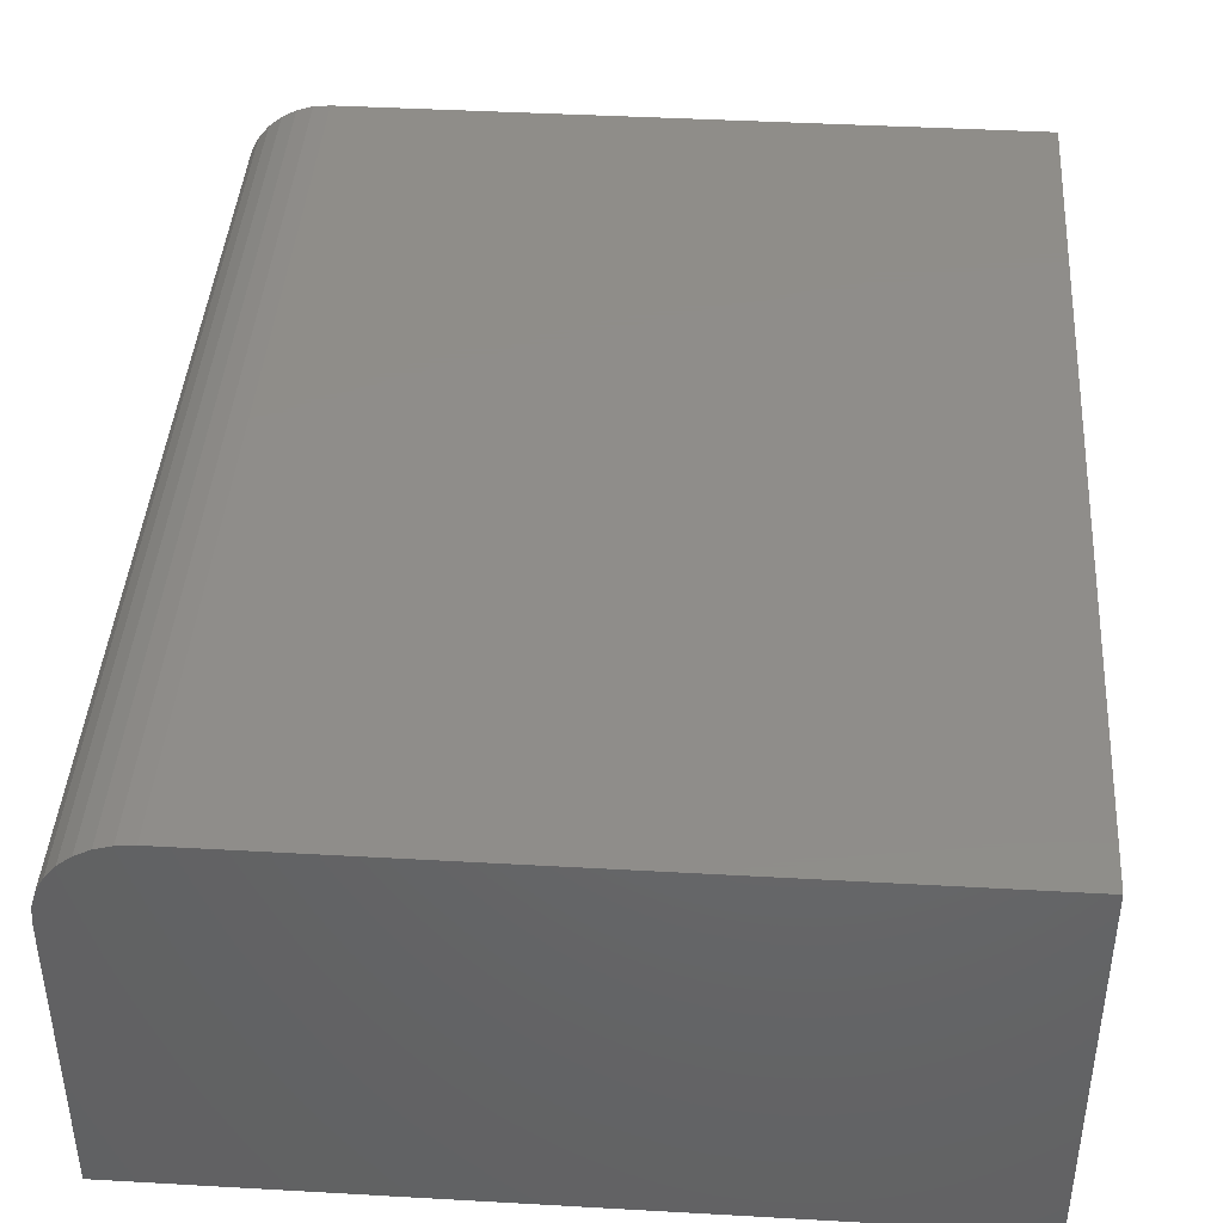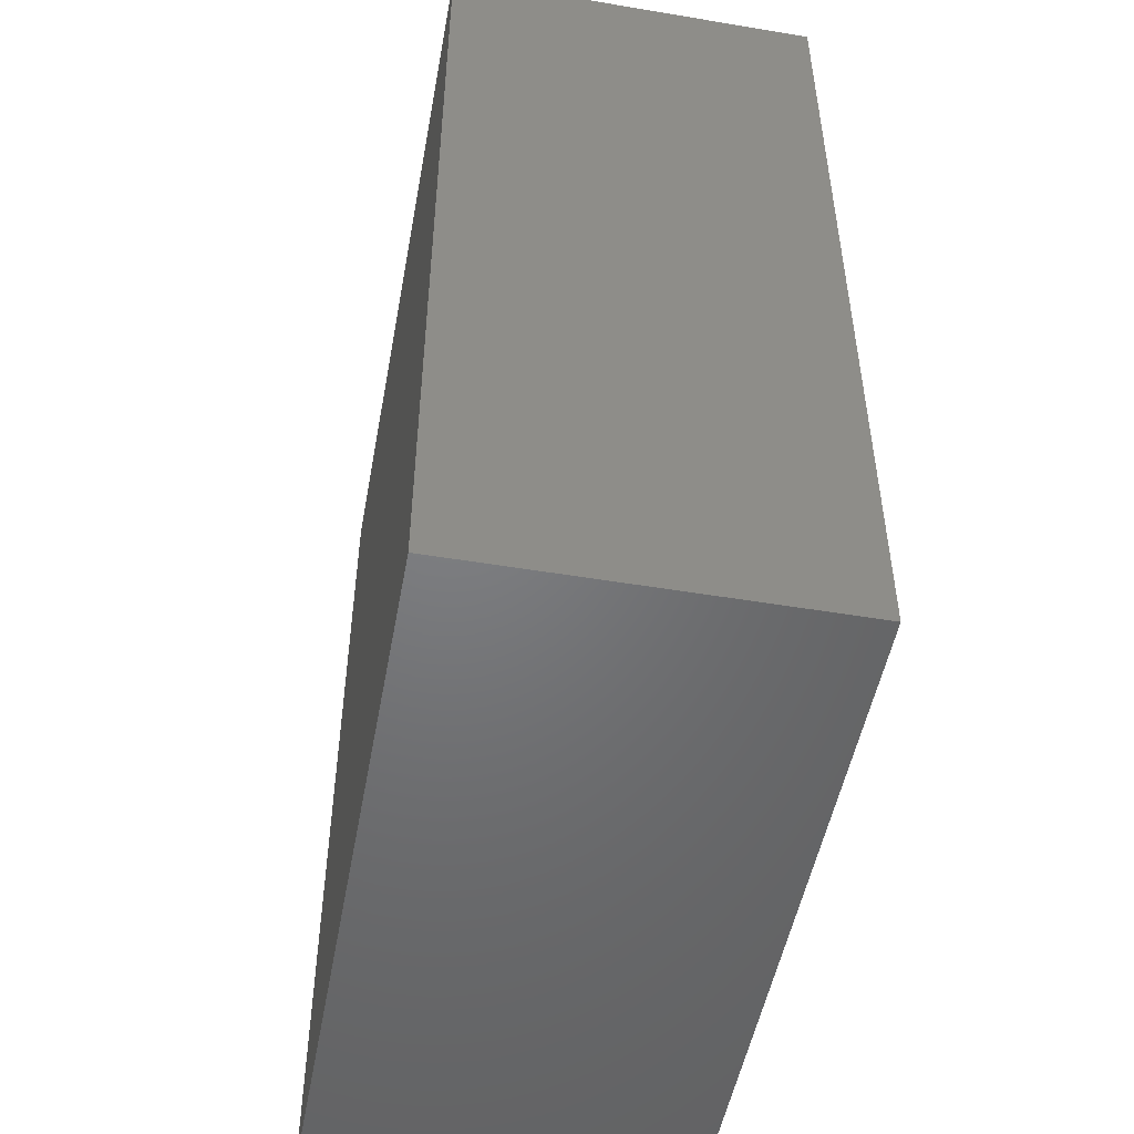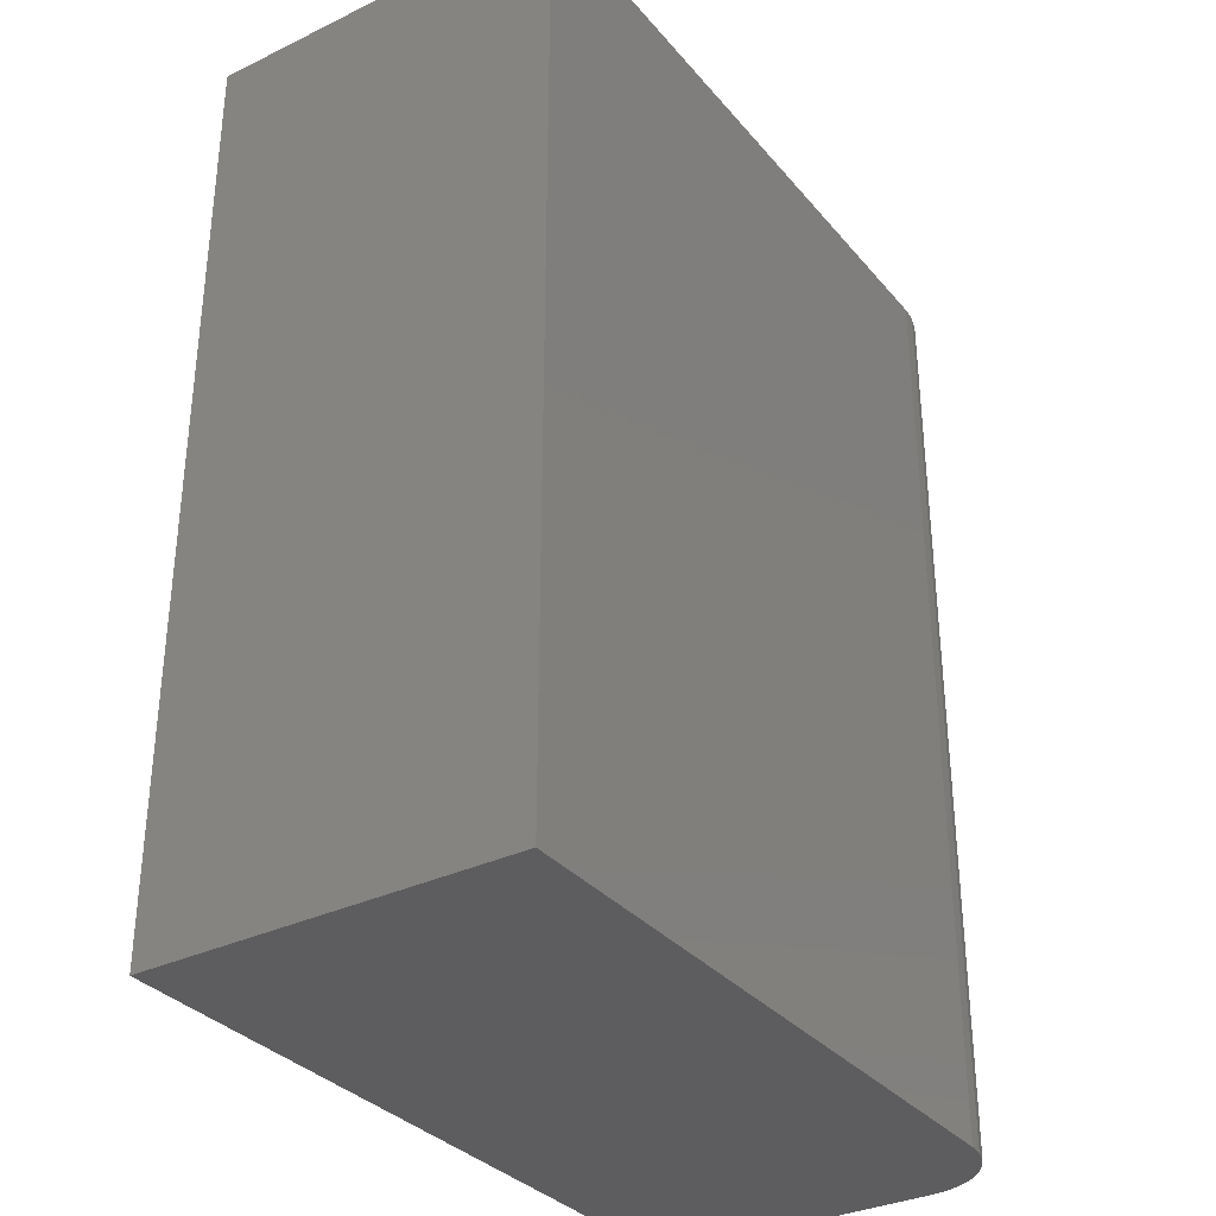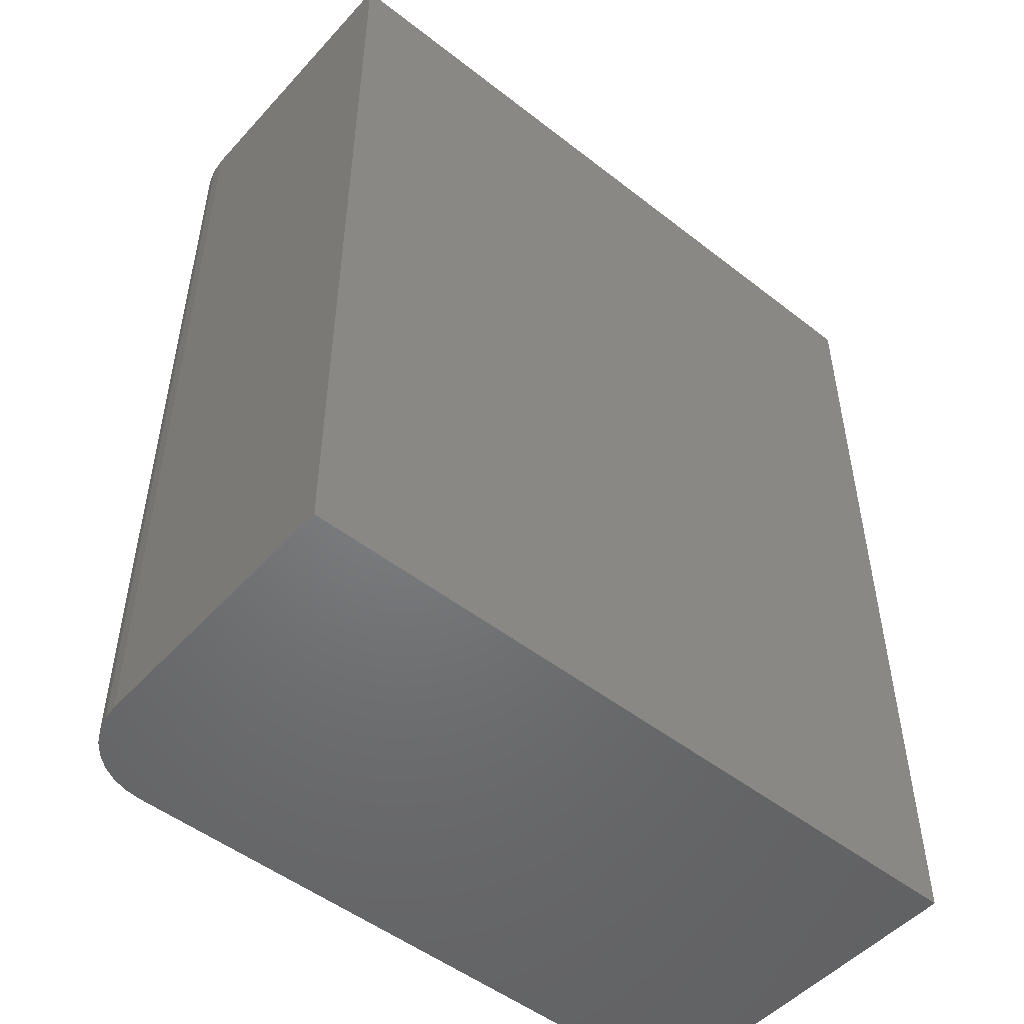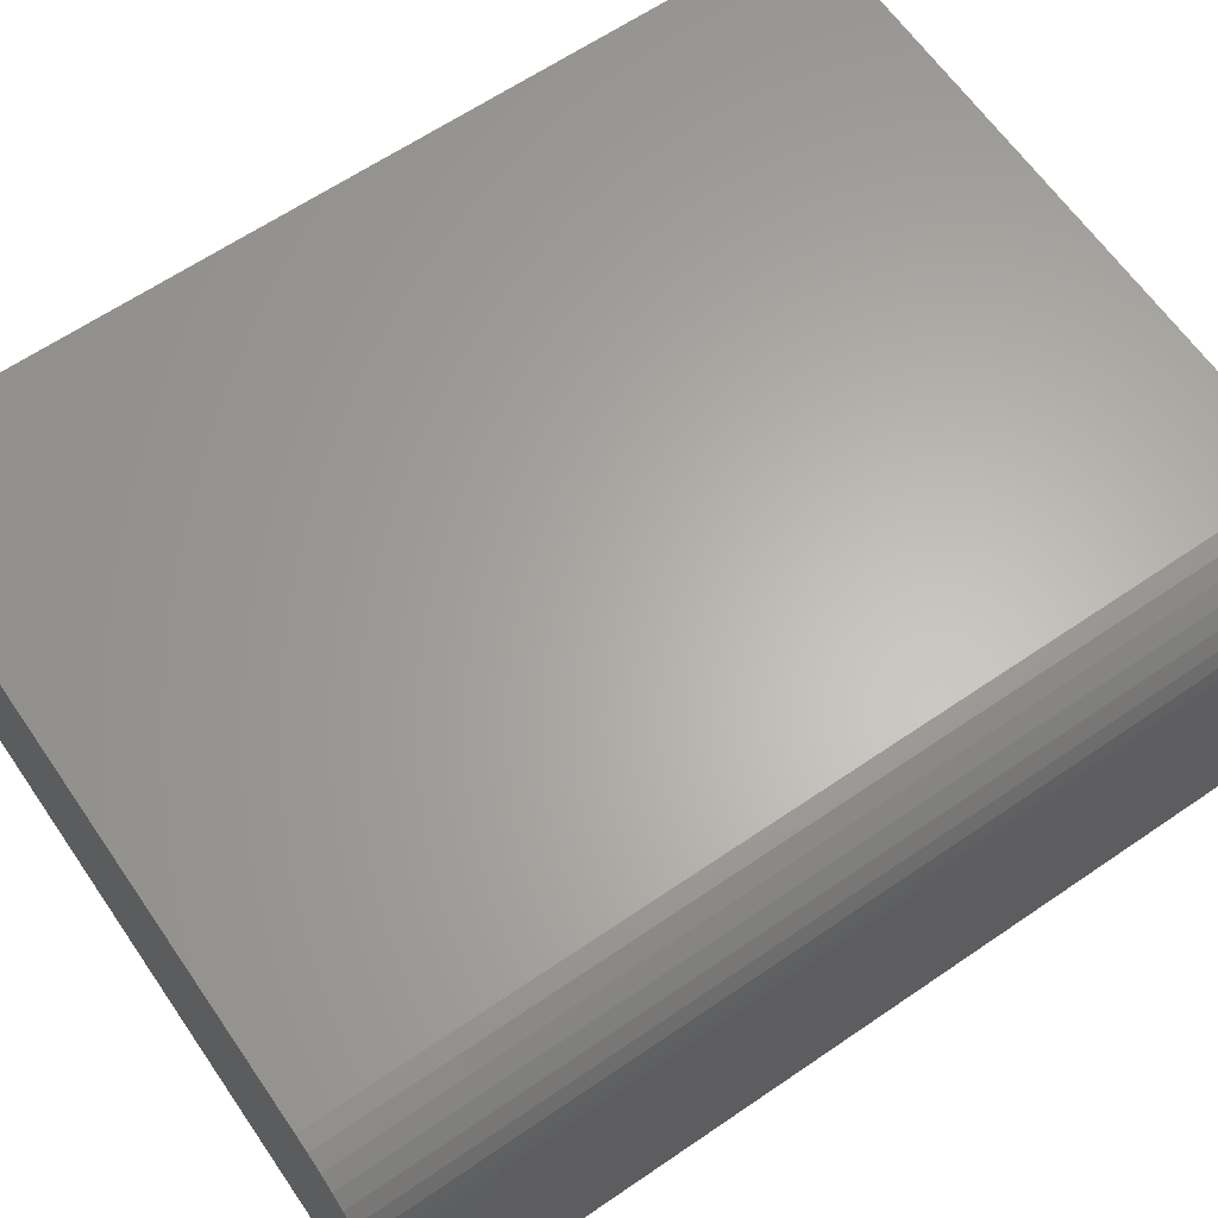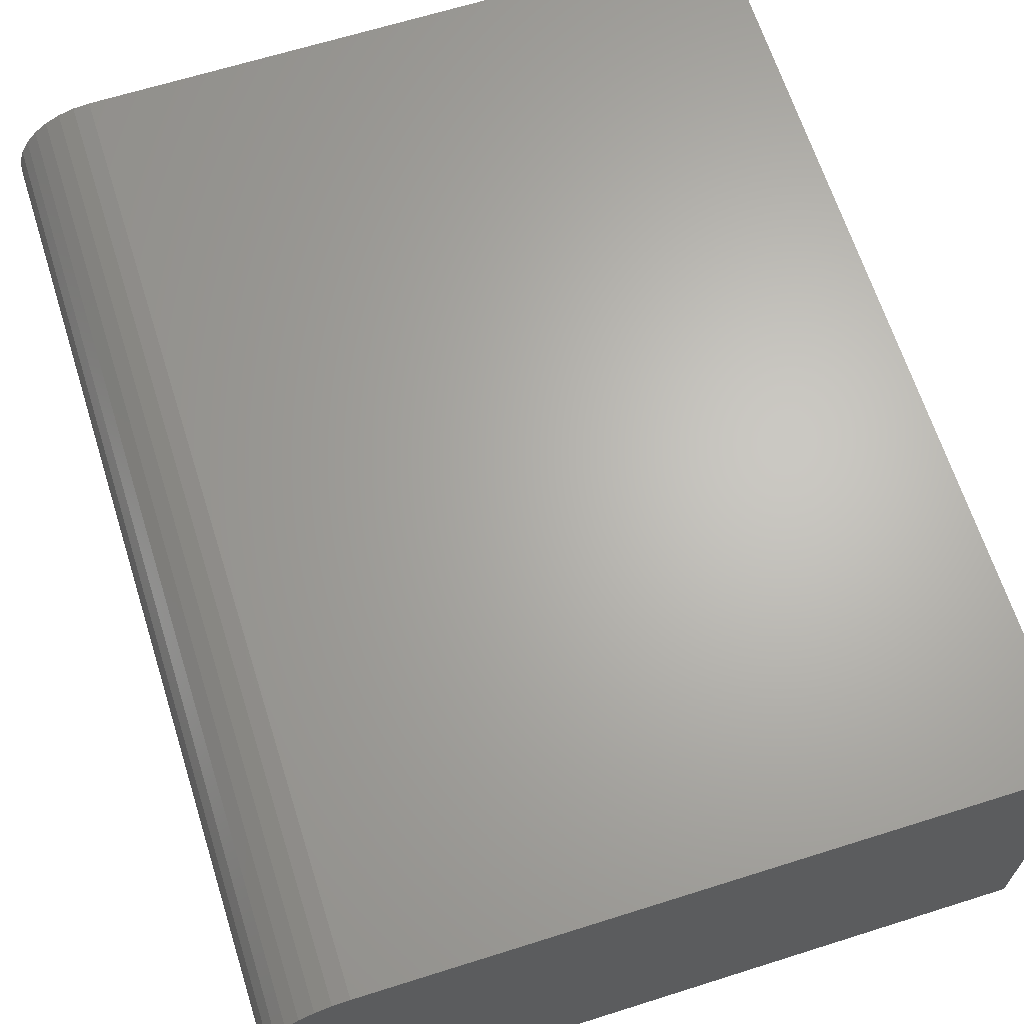
<metadata>
{"format":"stl","ext":"stl","renderer":"f3d","projection":"perspective","resolution":1024,"background":"white","views":[{"elev":41.8,"azim":3.9,"up":"+Y"},{"elev":-50.4,"azim":79.6,"up":"+Z"},{"elev":-33.1,"azim":123.5,"up":"+Z"},{"elev":-50.4,"azim":-40.5,"up":"+Z"},{"elev":63.7,"azim":-124.6,"up":"+Y"},{"elev":65.5,"azim":-17.6,"up":"+Y"}]}
</metadata>
<code>
# stl→obj: 24 verts, 44 faces
v -0.437 2.44e-17 -0.7026
v -0.437 1.804e-16 0.7026
v 0.559 1.35e-16 -0.7026
v 0.559 2.91e-16 0.7026
v -0.562 -0.5625 0.7026
v -0.562 -0.125 0.7026
v -0.562 -0.5625 -0.7026
v -0.562 -0.125 -0.7026
v 0.559 -0.5625 0.7026
v -0.4614 -0.002402 0.7026
v -0.4848 -0.009515 0.7026
v -0.5065 -0.02107 0.7026
v -0.5254 -0.03661 0.7026
v -0.5409 -0.05555 0.7026
v -0.5525 -0.07716 0.7026
v -0.5596 -0.1006 0.7026
v -0.5596 -0.1006 -0.7026
v 0.559 -0.5625 -0.7026
v -0.5525 -0.07716 -0.7026
v -0.5409 -0.05555 -0.7026
v -0.5254 -0.03661 -0.7026
v -0.5065 -0.02107 -0.7026
v -0.4848 -0.009515 -0.7026
v -0.4614 -0.002402 -0.7026
f 1 2 3
f 3 2 4
f 5 6 7
f 7 6 8
f 5 9 4
f 5 4 2
f 5 2 10
f 5 10 11
f 5 11 12
f 5 12 13
f 5 13 14
f 5 14 15
f 5 15 16
f 5 16 6
f 8 17 7
f 1 3 18
f 1 18 7
f 1 7 17
f 1 17 19
f 1 19 20
f 1 20 21
f 1 21 22
f 1 22 23
f 1 23 24
f 2 1 10
f 10 1 24
f 10 24 11
f 11 24 23
f 11 23 12
f 12 23 22
f 12 22 13
f 13 22 21
f 13 21 14
f 14 21 20
f 14 20 15
f 15 20 19
f 15 19 16
f 16 19 17
f 16 17 6
f 6 17 8
f 7 18 5
f 5 18 9
f 18 3 9
f 9 3 4

</code>
